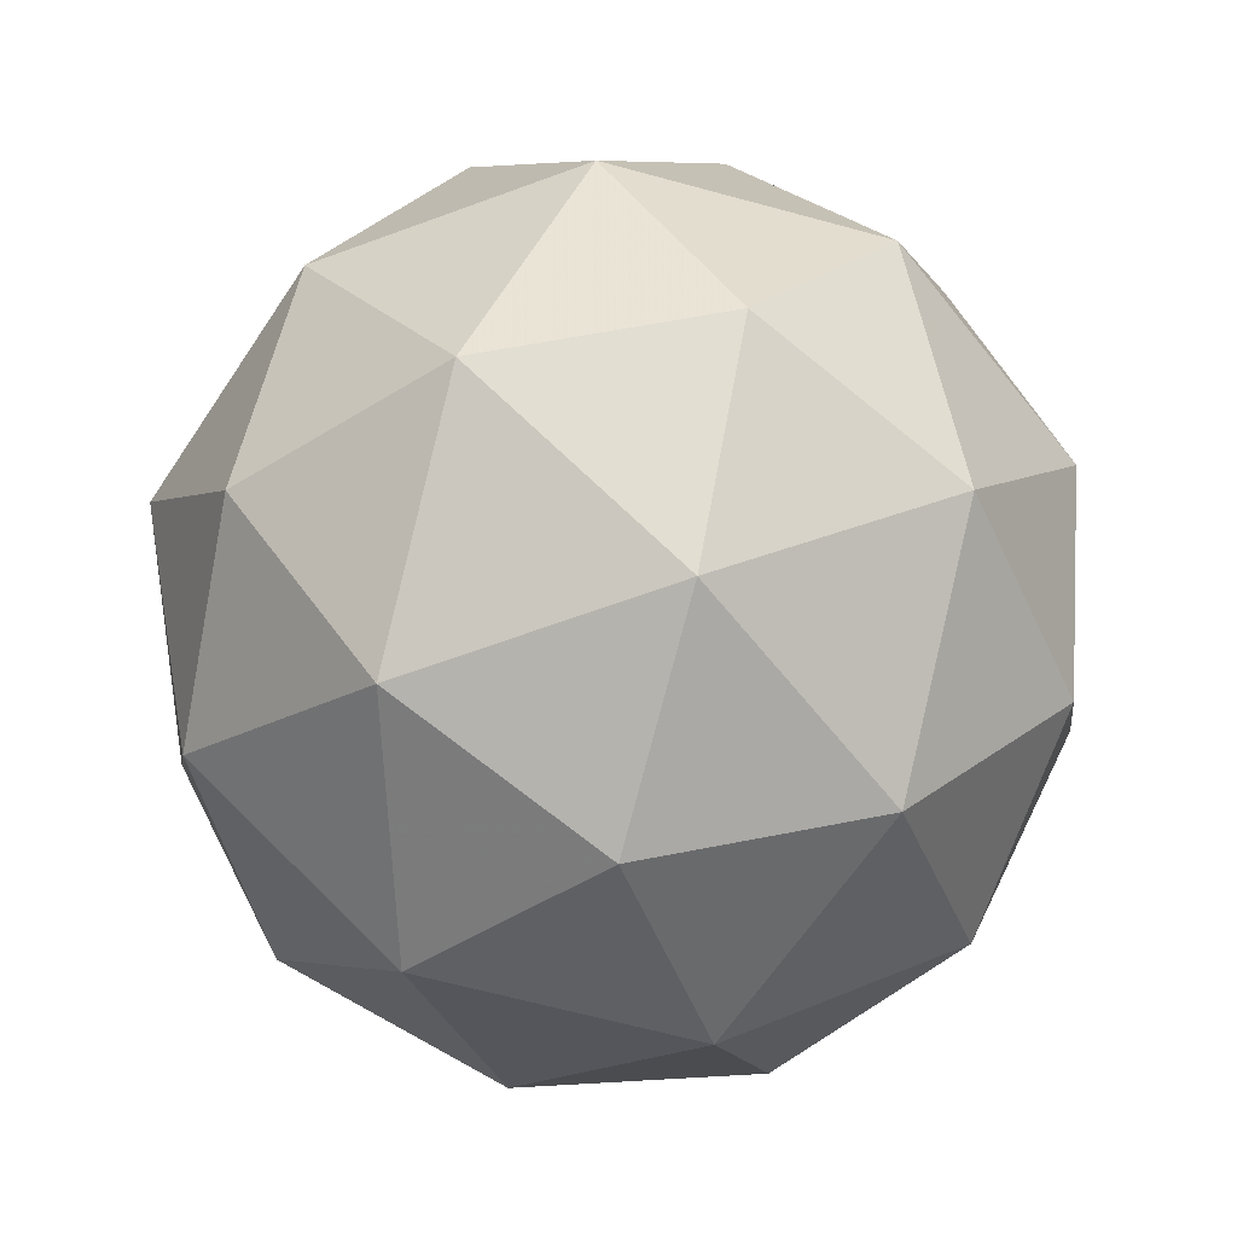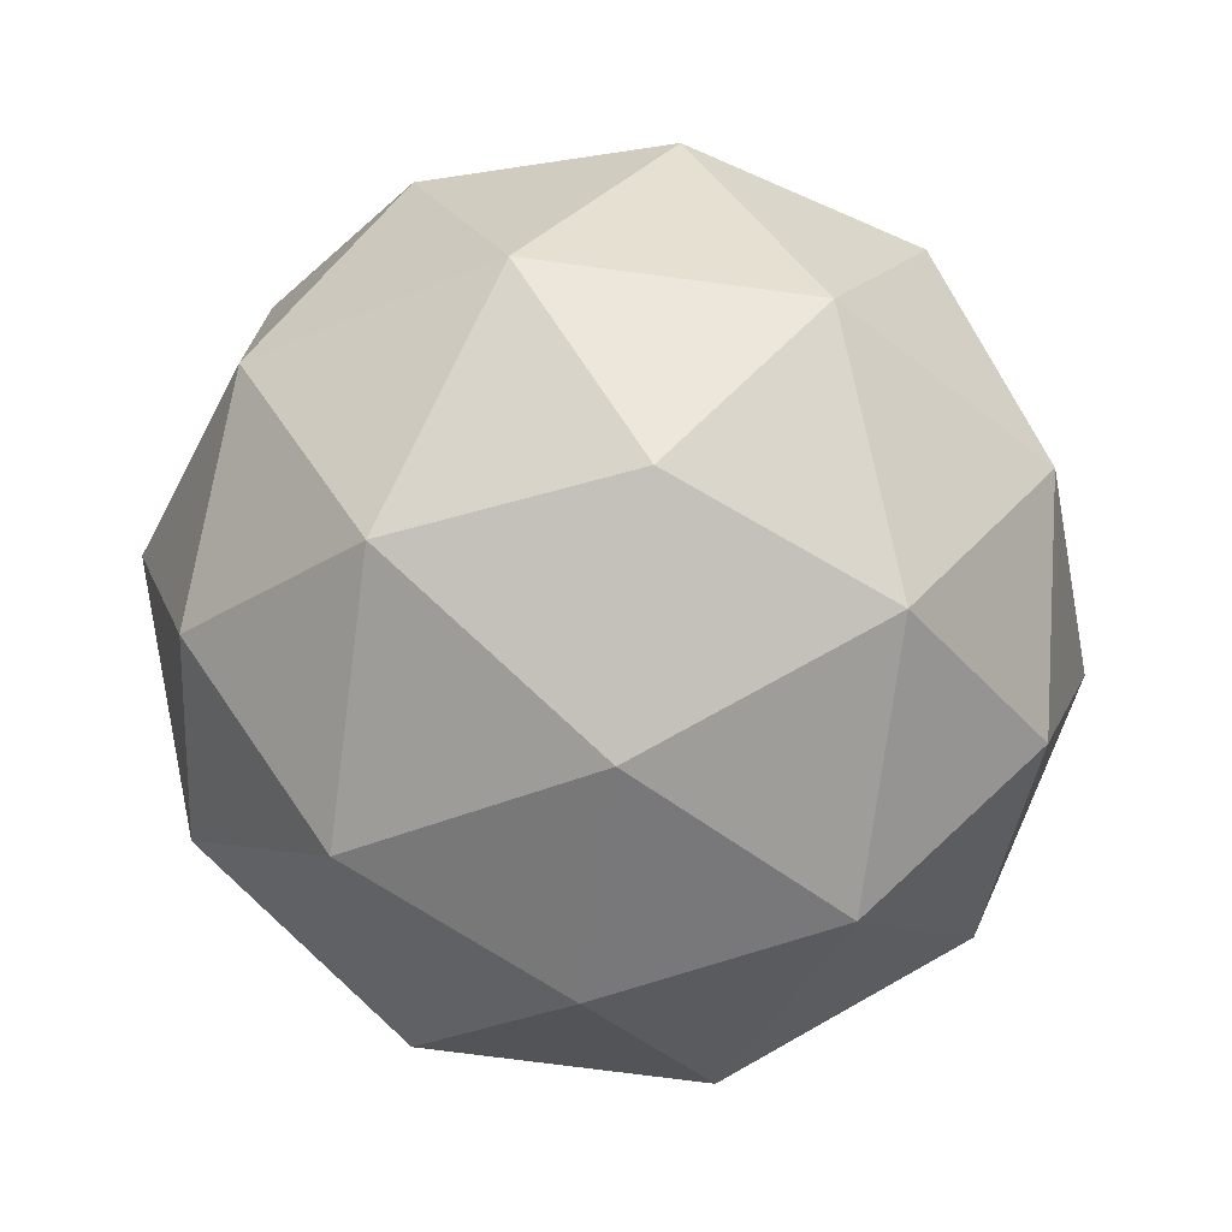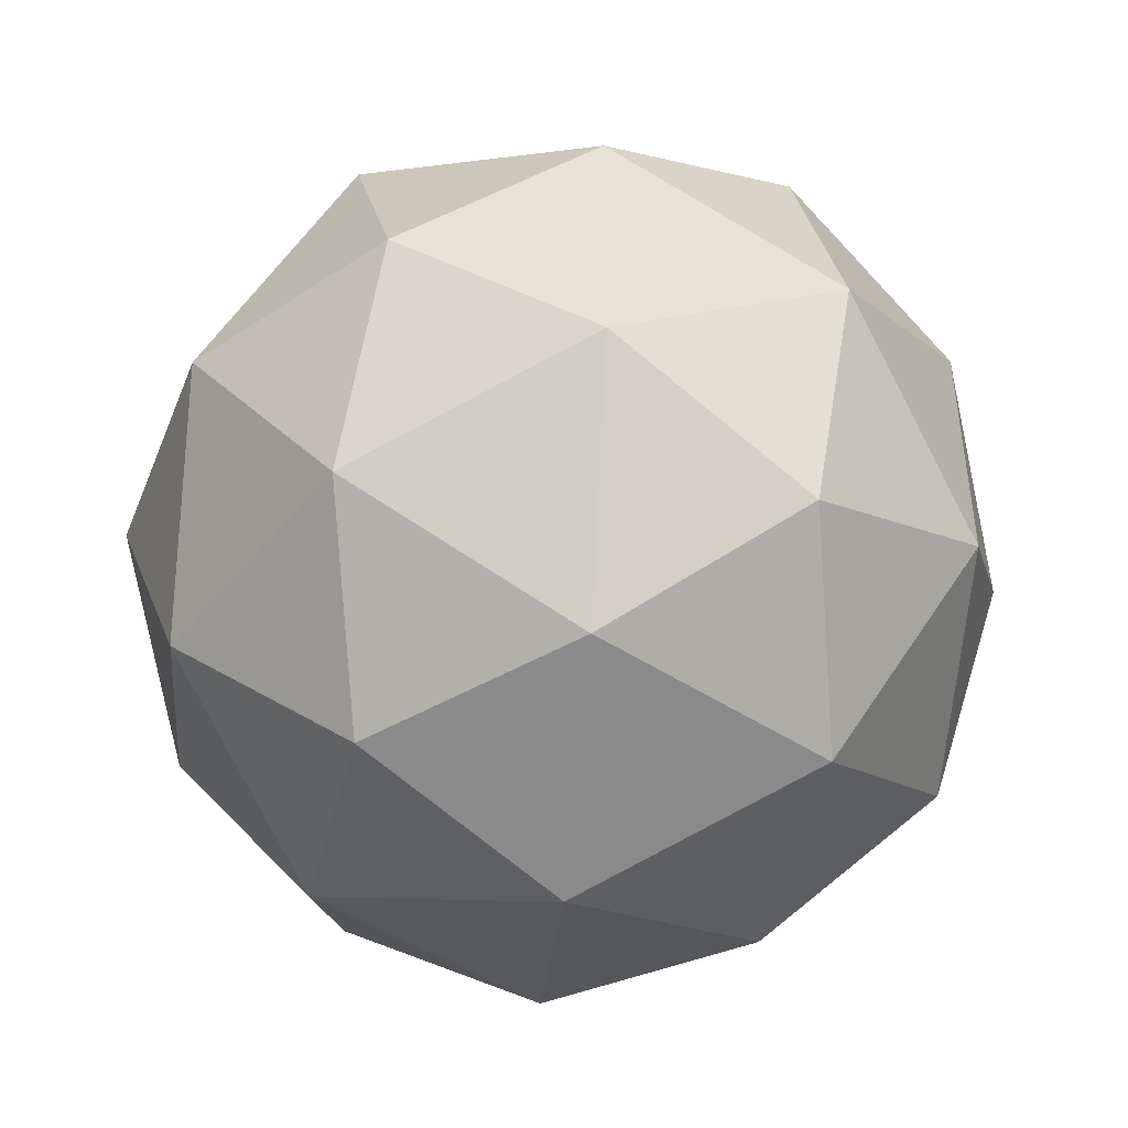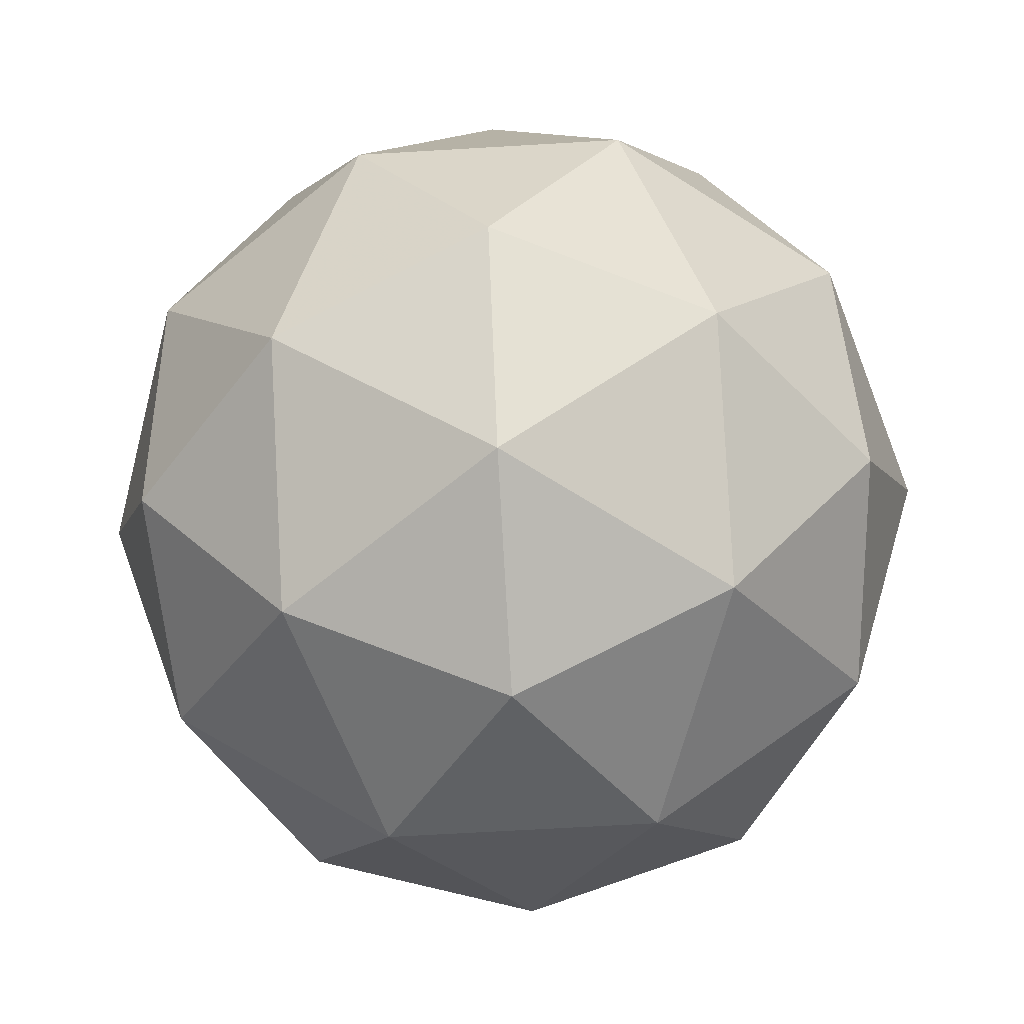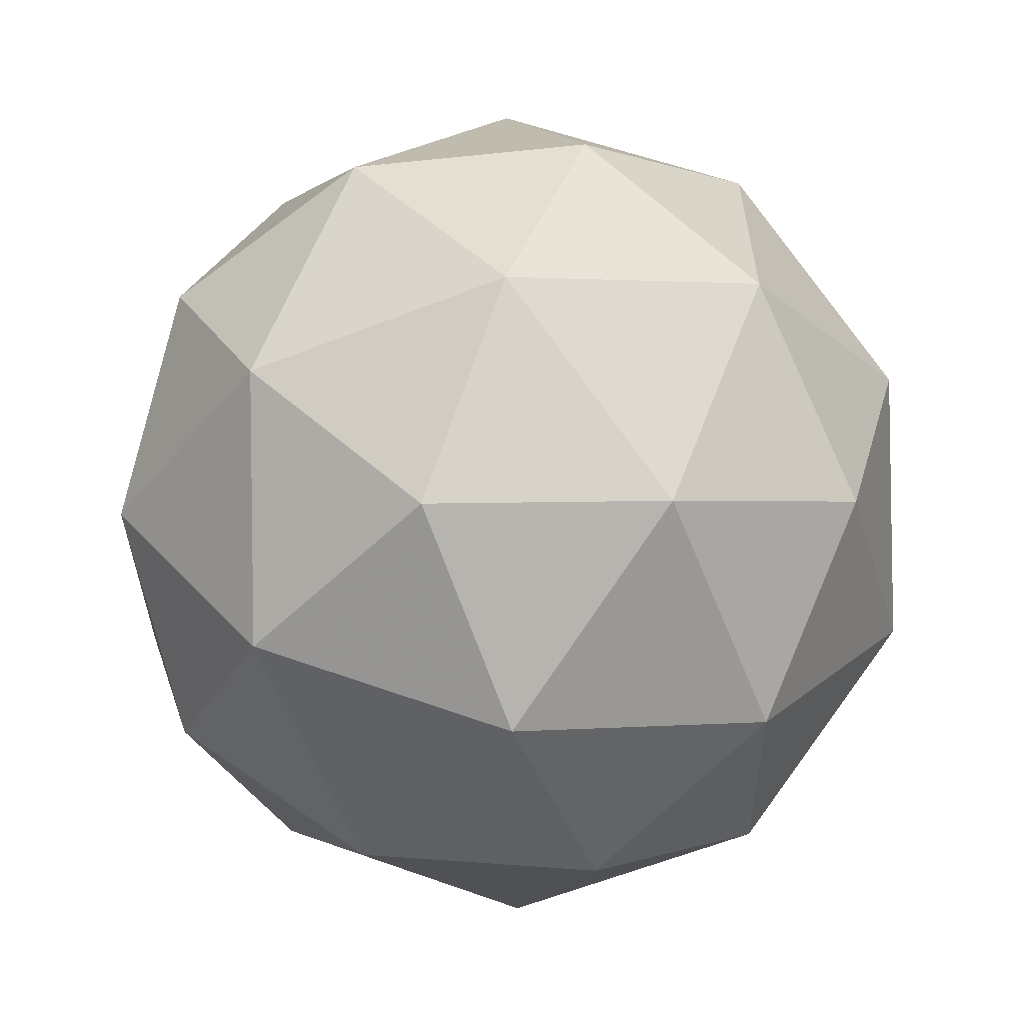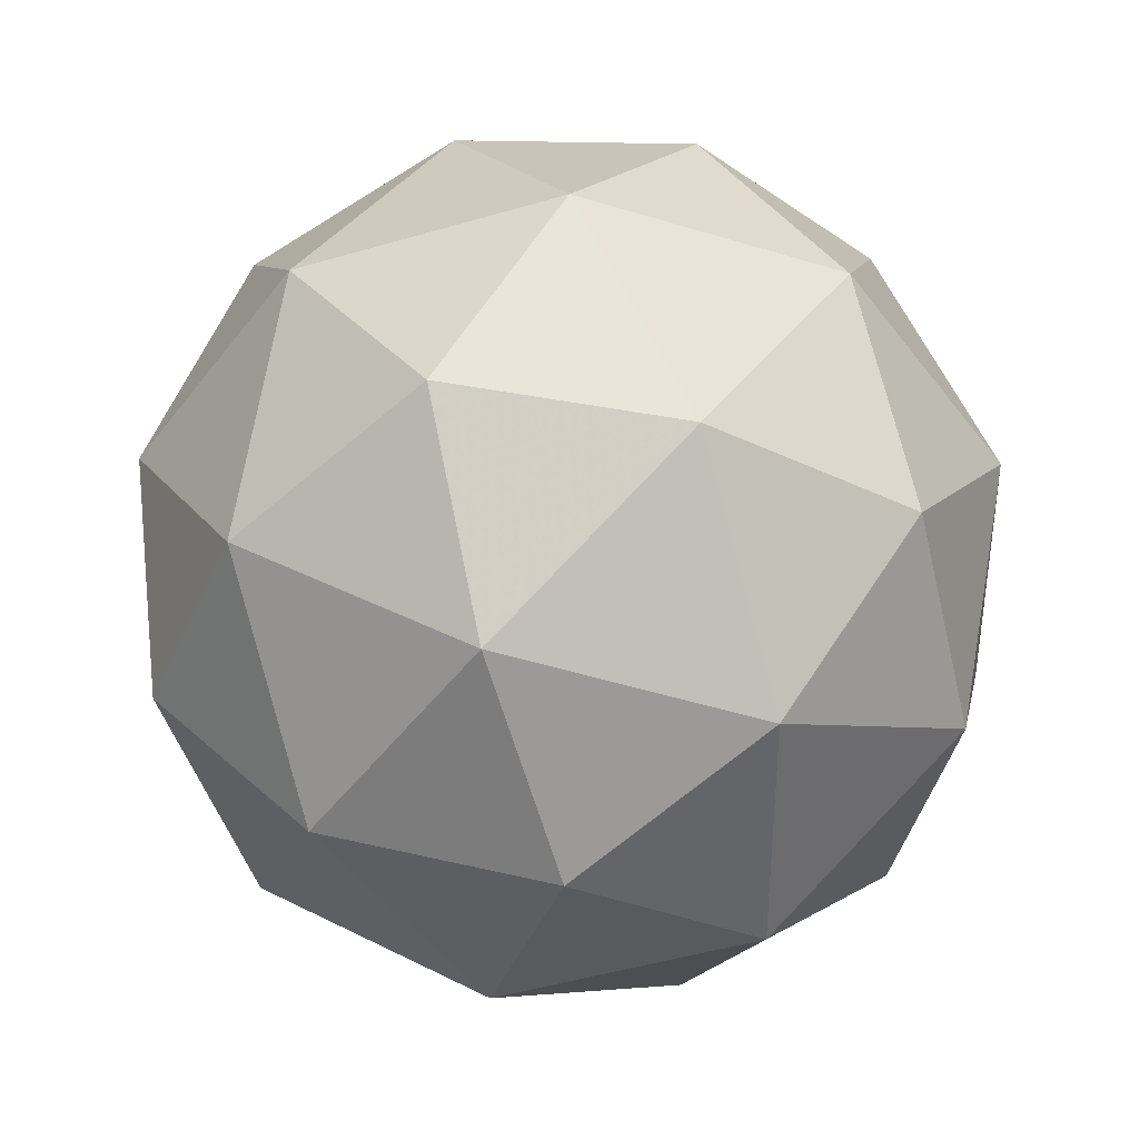
<metadata>
{"format":"obj","ext":"obj","renderer":"f3d","projection":"perspective","resolution":1024,"background":"white","views":[{"elev":-63.6,"azim":-177.5,"up":"+Y"},{"elev":-74.3,"azim":-39.2,"up":"+Z"},{"elev":-46.3,"azim":21.4,"up":"+Z"},{"elev":-66.3,"azim":-14.6,"up":"+Y"},{"elev":-61.2,"azim":-9.9,"up":"+Z"},{"elev":39.5,"azim":0.6,"up":"+Z"}]}
</metadata>
<code>
g RMGR-i4-g132-s665
v -592.4 -6343 2662
v -503.1 -6311 2727
v -626.5 -6311 2767
v -440.4 -6226 2772
v -413.8 -6243 2662
v -702.8 -6311 2662
v -626.5 -6311 2557
v -503.1 -6311 2597
v -392.7 -6133 2727
v -650.4 -6226 2840
v -537.2 -6243 2832
v -592.4 -6133 2872
v -780.2 -6226 2662
v -736.9 -6243 2767
v -792.1 -6133 2727
v -650.4 -6226 2483
v -736.9 -6243 2557
v -715.8 -6133 2492
v -440.4 -6226 2551
v -537.2 -6243 2492
v -469 -6133 2492
v -469 -6133 2832
v -715.8 -6133 2832
v -792.1 -6133 2597
v -592.4 -6133 2452
v -392.7 -6133 2597
v -534.4 -6039 2840
v -447.9 -6022 2767
v -558.3 -5954 2767
v -744.4 -6039 2772
v -647.6 -6022 2832
v -681.7 -5954 2727
v -744.4 -6039 2551
v -771 -6022 2662
v -681.7 -5954 2597
v -534.4 -6039 2483
v -647.6 -6022 2492
v -558.3 -5954 2557
v -404.6 -6039 2662
v -447.9 -6022 2557
v -482 -5954 2662
v -592.4 -5923 2662
f 1 2 3
f 4 2 5
f 1 3 6
f 1 6 7
f 1 7 8
f 4 5 9
f 10 11 12
f 13 14 15
f 16 17 18
f 19 20 21
f 4 9 22
f 10 12 23
f 13 15 24
f 16 18 25
f 19 21 26
f 27 28 29
f 30 31 32
f 33 34 35
f 36 37 38
f 39 40 41
f 41 38 42
f 41 40 38
f 40 36 38
f 38 35 42
f 38 37 35
f 37 33 35
f 35 32 42
f 35 34 32
f 34 30 32
f 32 29 42
f 32 31 29
f 31 27 29
f 29 41 42
f 29 28 41
f 28 39 41
f 26 40 39
f 26 21 40
f 21 36 40
f 25 37 36
f 25 18 37
f 18 33 37
f 24 34 33
f 24 15 34
f 15 30 34
f 23 31 30
f 23 12 31
f 12 27 31
f 22 28 27
f 22 9 28
f 9 39 28
f 21 25 36
f 21 20 25
f 20 16 25
f 18 24 33
f 18 17 24
f 17 13 24
f 15 23 30
f 15 14 23
f 14 10 23
f 12 22 27
f 12 11 22
f 11 4 22
f 9 26 39
f 9 5 26
f 5 19 26
f 8 20 19
f 8 7 20
f 7 16 20
f 7 17 16
f 7 6 17
f 6 13 17
f 6 14 13
f 6 3 14
f 3 10 14
f 5 8 19
f 5 2 8
f 2 1 8
f 3 11 10
f 3 2 11
f 2 4 11
f 2 4 11

</code>
